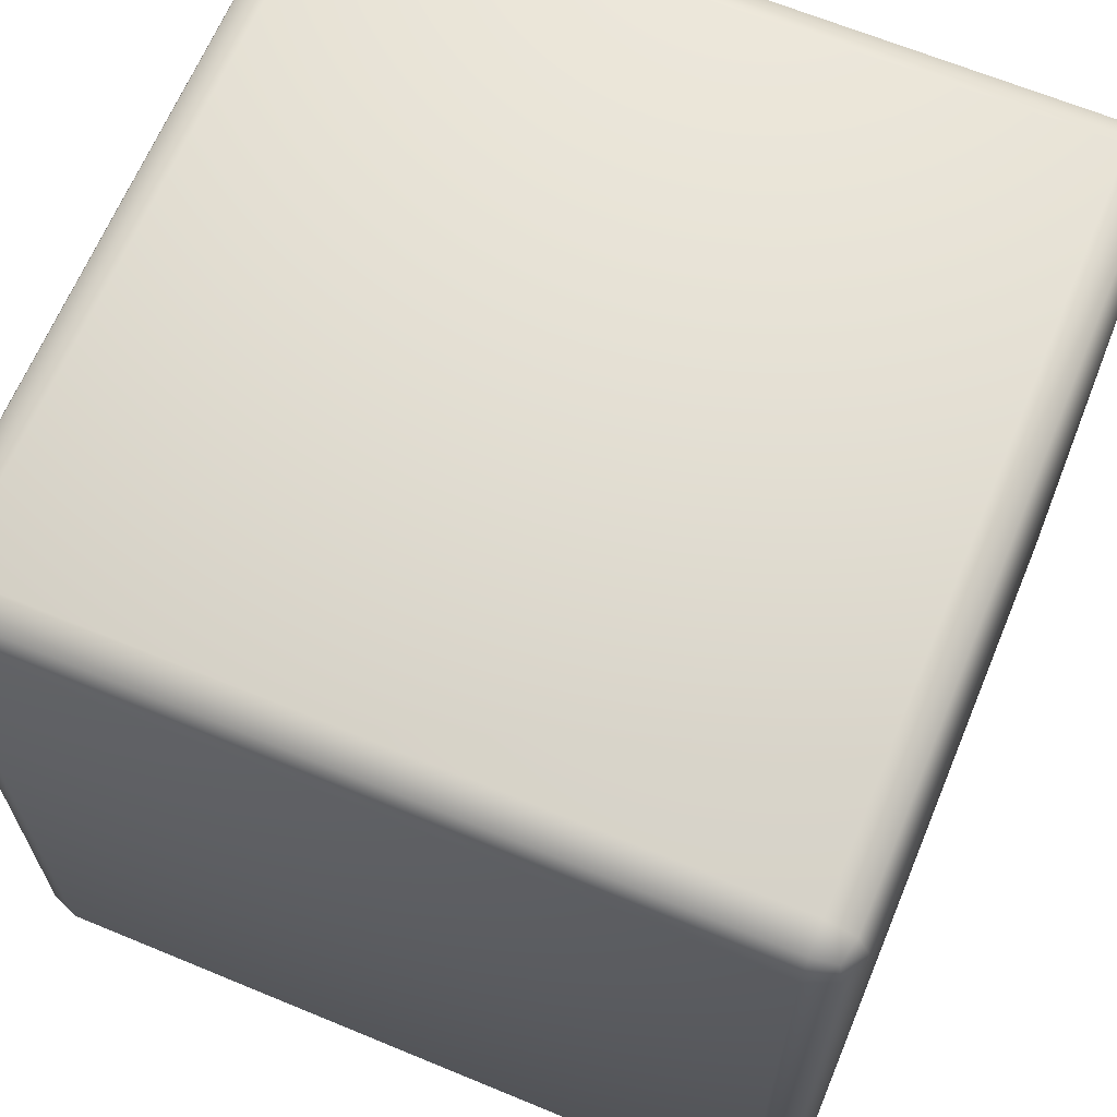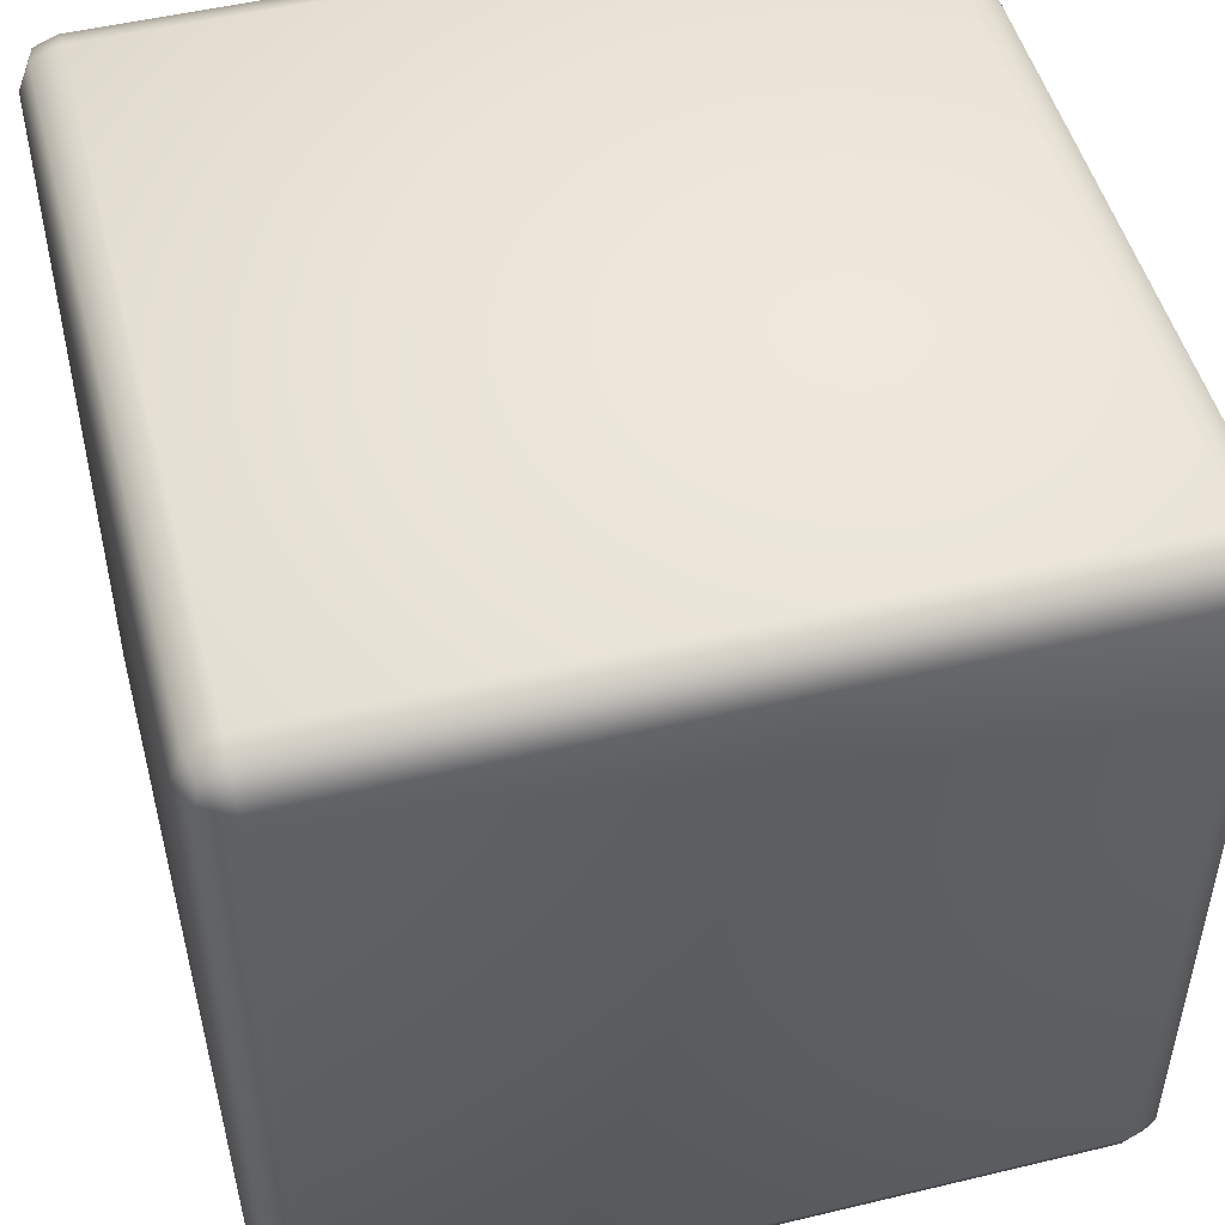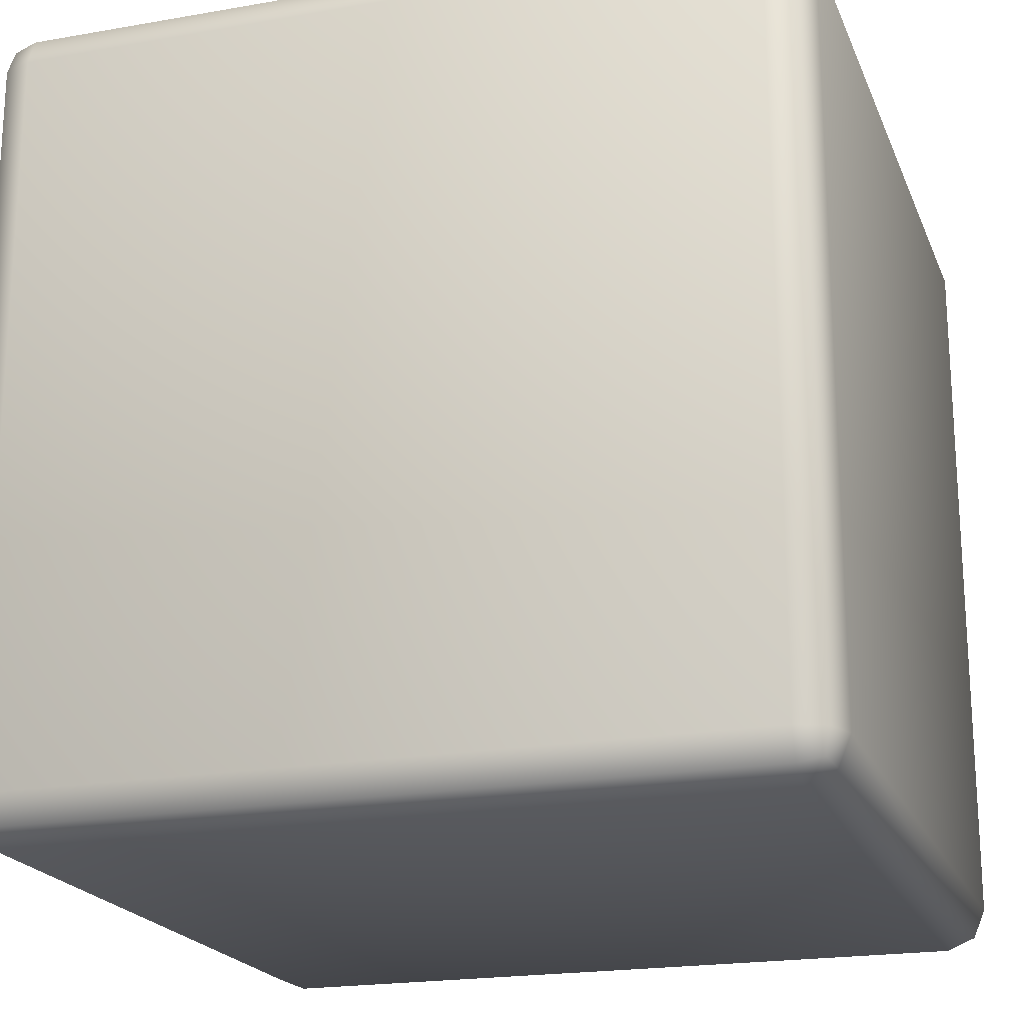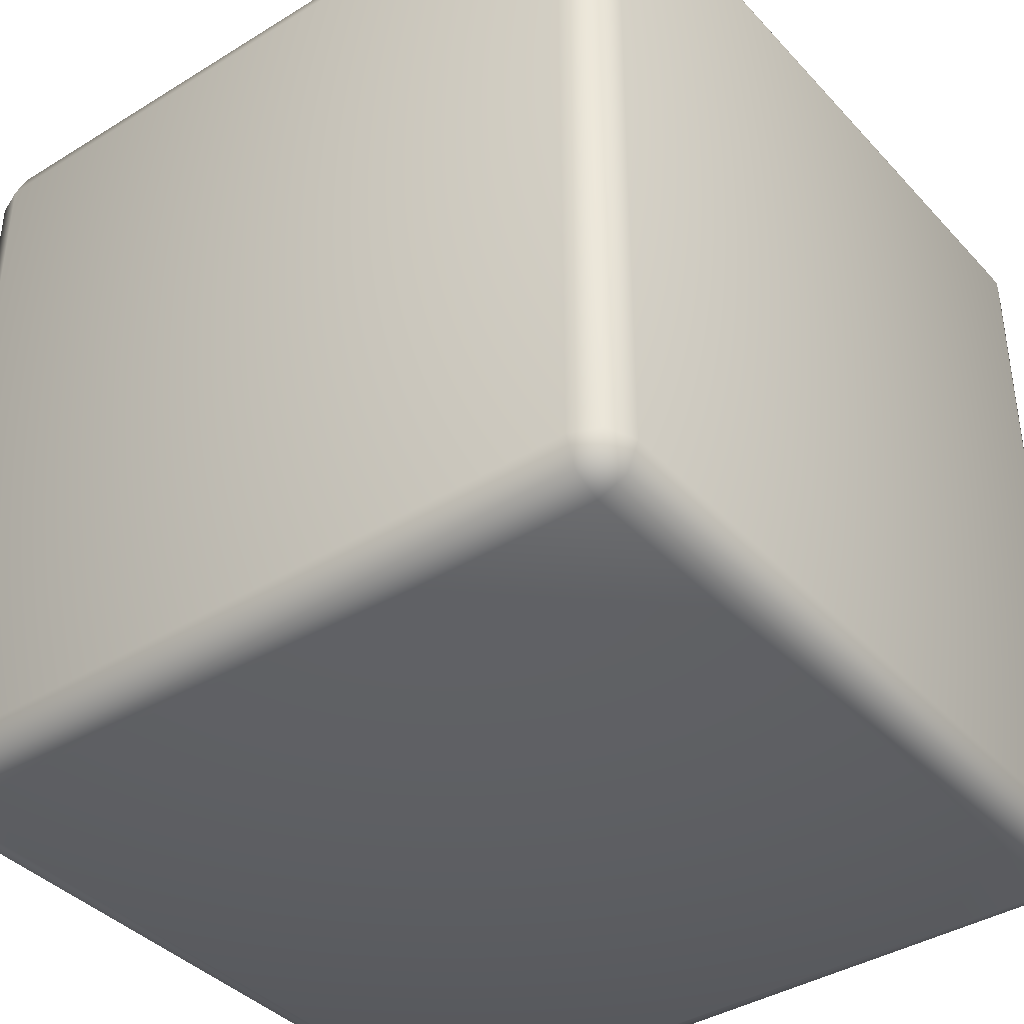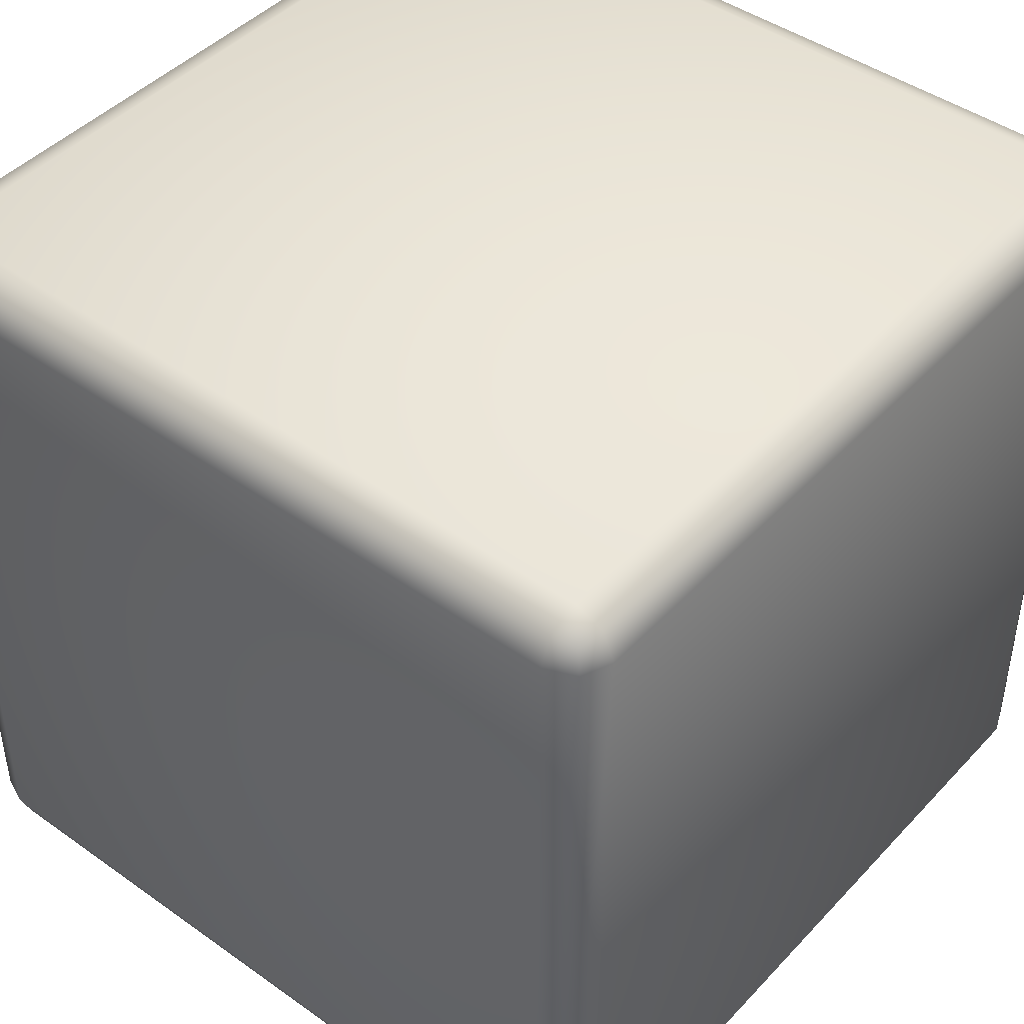
<metadata>
{"format":"obj","ext":"obj","renderer":"f3d","projection":"perspective","resolution":1024,"background":"white","views":[{"elev":65.6,"azim":112.6,"up":"+Z"},{"elev":49.9,"azim":75.2,"up":"+Y"},{"elev":-20.3,"azim":107.8,"up":"+Y"},{"elev":-39.2,"azim":37.6,"up":"+Z"},{"elev":44.5,"azim":-50.4,"up":"+Y"}]}
</metadata>
<code>
o Cube
v 0.45 0.45 -0.5
v 0.45 0.5 -0.45
v 0.5 0.45 -0.45
v 0.45 0.4854 -0.4854
v 0.4789 0.4789 -0.4789
v 0.4854 0.4854 -0.45
v 0.4854 0.45 -0.4854
v 0.45 -0.5 -0.45
v 0.45 -0.45 -0.5
v 0.5 -0.45 -0.45
v 0.45 -0.4854 -0.4854
v 0.4789 -0.4789 -0.4789
v 0.4854 -0.45 -0.4854
v 0.4854 -0.4854 -0.45
v 0.5 0.45 0.45
v 0.45 0.5 0.45
v 0.45 0.45 0.5
v 0.4854 0.4854 0.45
v 0.4789 0.4789 0.4789
v 0.45 0.4854 0.4854
v 0.4854 0.45 0.4854
v 0.5 -0.45 0.45
v 0.45 -0.45 0.5
v 0.45 -0.5 0.45
v 0.4854 -0.45 0.4854
v 0.4789 -0.4789 0.4789
v 0.45 -0.4854 0.4854
v 0.4854 -0.4854 0.45
v -0.45 0.45 -0.5
v -0.5 0.45 -0.45
v -0.45 0.5 -0.45
v -0.4854 0.45 -0.4854
v -0.4789 0.4789 -0.4789
v -0.4854 0.4854 -0.45
v -0.45 0.4854 -0.4854
v -0.5 -0.45 -0.45
v -0.45 -0.45 -0.5
v -0.45 -0.5 -0.45
v -0.4854 -0.45 -0.4854
v -0.4789 -0.4789 -0.4789
v -0.45 -0.4854 -0.4854
v -0.4854 -0.4854 -0.45
v -0.5 0.45 0.45
v -0.45 0.45 0.5
v -0.45 0.5 0.45
v -0.4854 0.45 0.4854
v -0.4789 0.4789 0.4789
v -0.45 0.4854 0.4854
v -0.4854 0.4854 0.45
v -0.45 -0.5 0.45
v -0.45 -0.45 0.5
v -0.5 -0.45 0.45
v -0.45 -0.4854 0.4854
v -0.4789 -0.4789 0.4789
v -0.4854 -0.45 0.4854
v -0.4854 -0.4854 0.45
f 8 50 38
f 43 36 52
f 17 51 23
f 31 16 2
f 3 22 10
f 1 5 7
f 2 5 4
f 3 5 6
f 8 12 14
f 9 12 11
f 10 12 13
f 15 19 21
f 16 19 18
f 17 19 20
f 22 26 28
f 23 26 25
f 24 26 27
f 29 33 35
f 30 33 32
f 31 33 34
f 36 40 42
f 37 40 39
f 38 40 41
f 43 47 49
f 44 47 46
f 45 47 48
f 50 54 56
f 51 54 53
f 52 54 55
f 50 42 38
f 56 36 42
f 38 11 8
f 41 9 11
f 10 7 3
f 13 1 7
f 44 55 51
f 46 52 55
f 23 21 17
f 25 15 21
f 37 32 29
f 39 30 32
f 45 20 16
f 48 17 20
f 16 6 2
f 18 3 6
f 24 53 50
f 27 51 53
f 31 49 45
f 34 43 49
f 2 35 31
f 4 29 35
f 8 28 24
f 14 22 28
f 29 9 37
f 8 24 50
f 43 30 36
f 17 44 51
f 31 45 16
f 3 15 22
f 1 4 5
f 2 6 5
f 3 7 5
f 8 11 12
f 9 13 12
f 10 14 12
f 15 18 19
f 16 20 19
f 17 21 19
f 22 25 26
f 23 27 26
f 24 28 26
f 29 32 33
f 30 34 33
f 31 35 33
f 36 39 40
f 37 41 40
f 38 42 40
f 43 46 47
f 44 48 47
f 45 49 47
f 50 53 54
f 51 55 54
f 52 56 54
f 50 56 42
f 56 52 36
f 38 41 11
f 41 37 9
f 10 13 7
f 13 9 1
f 44 46 55
f 46 43 52
f 23 25 21
f 25 22 15
f 37 39 32
f 39 36 30
f 45 48 20
f 48 44 17
f 16 18 6
f 18 15 3
f 24 27 53
f 27 23 51
f 31 34 49
f 34 30 43
f 2 4 35
f 4 1 29
f 8 14 28
f 14 10 22
f 29 1 9

</code>
